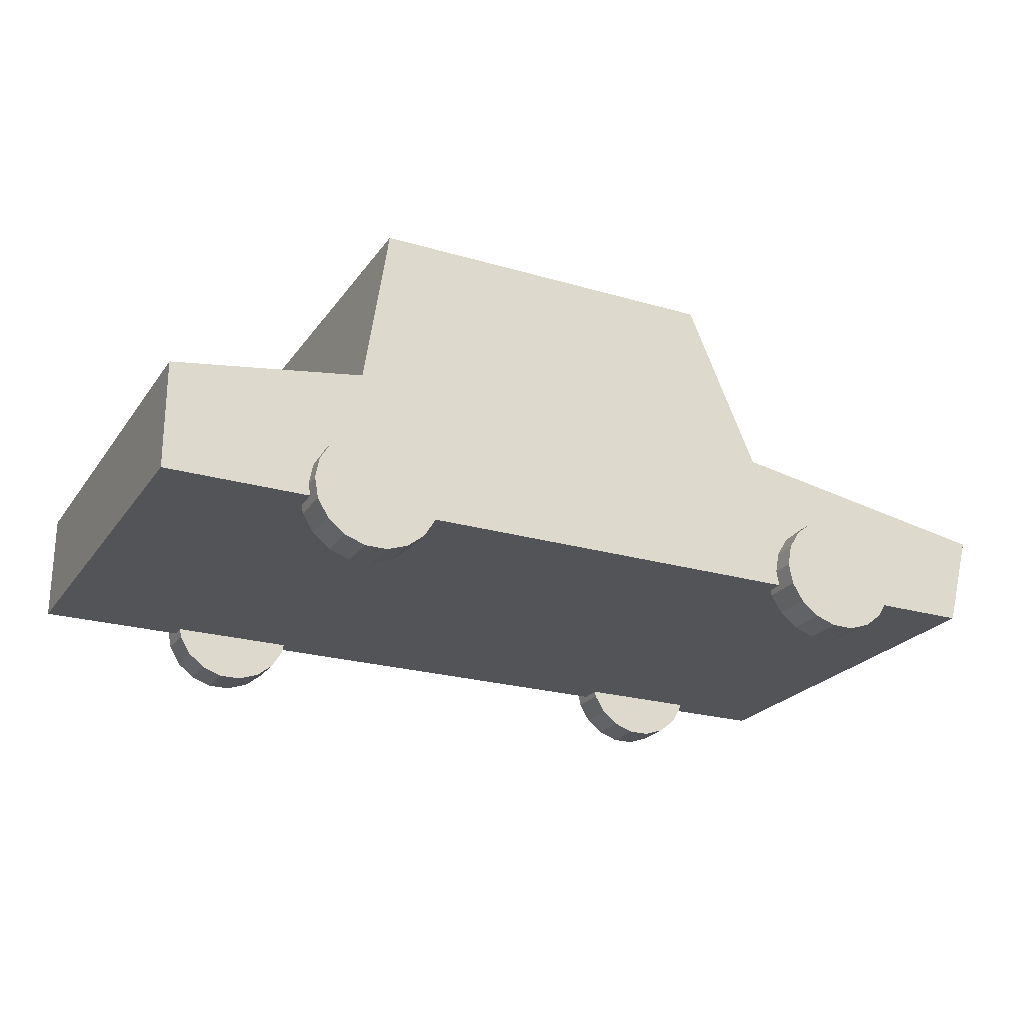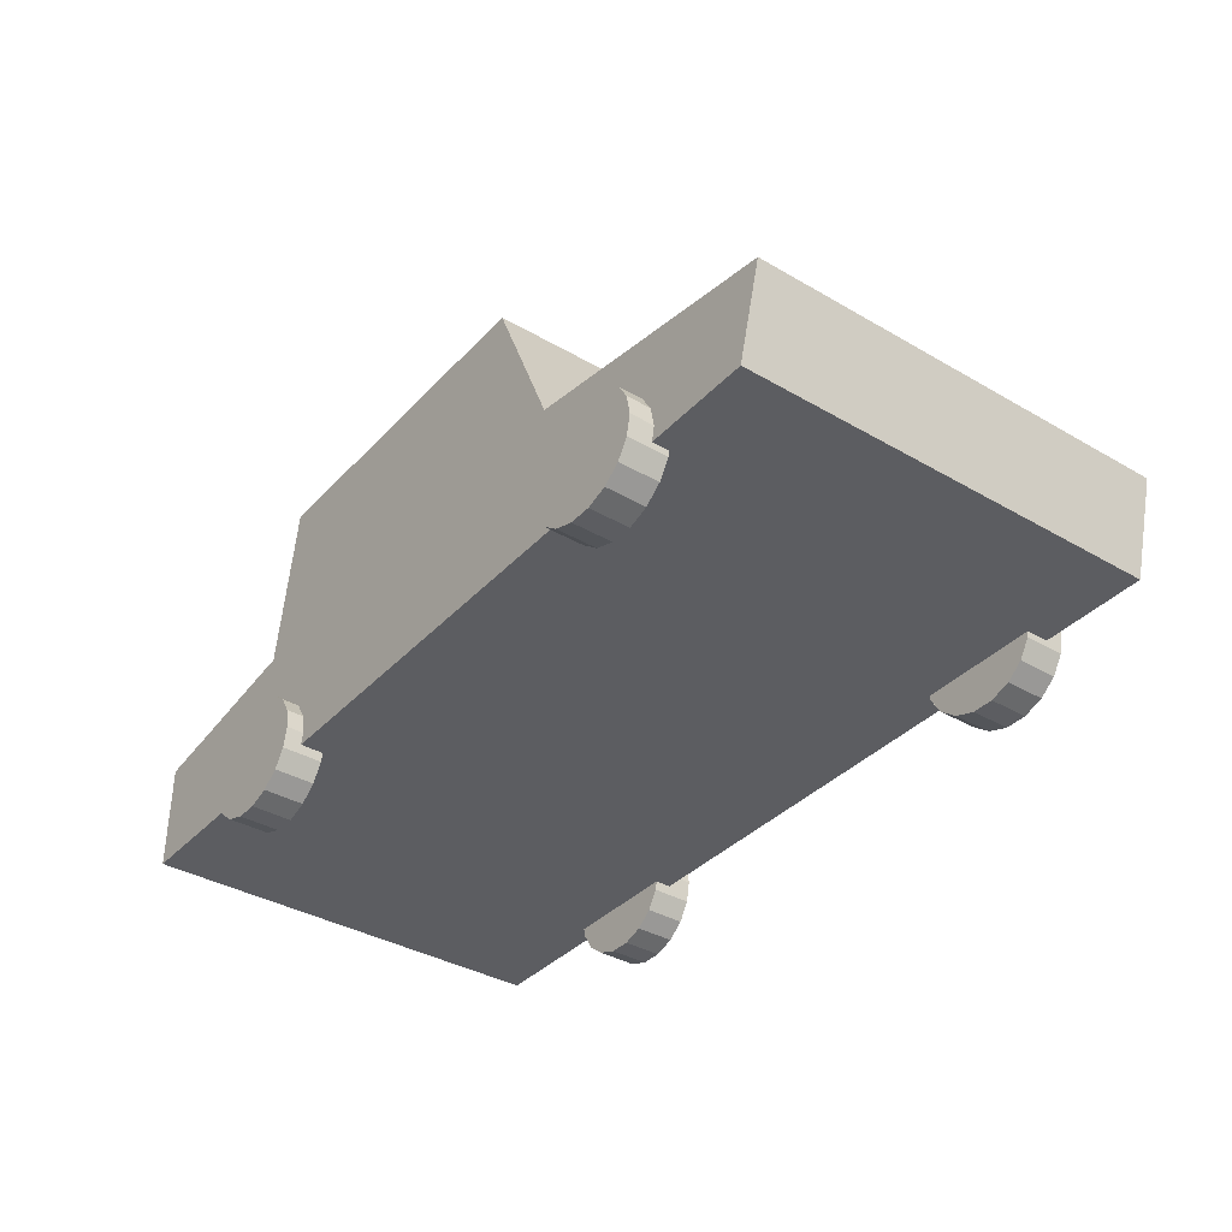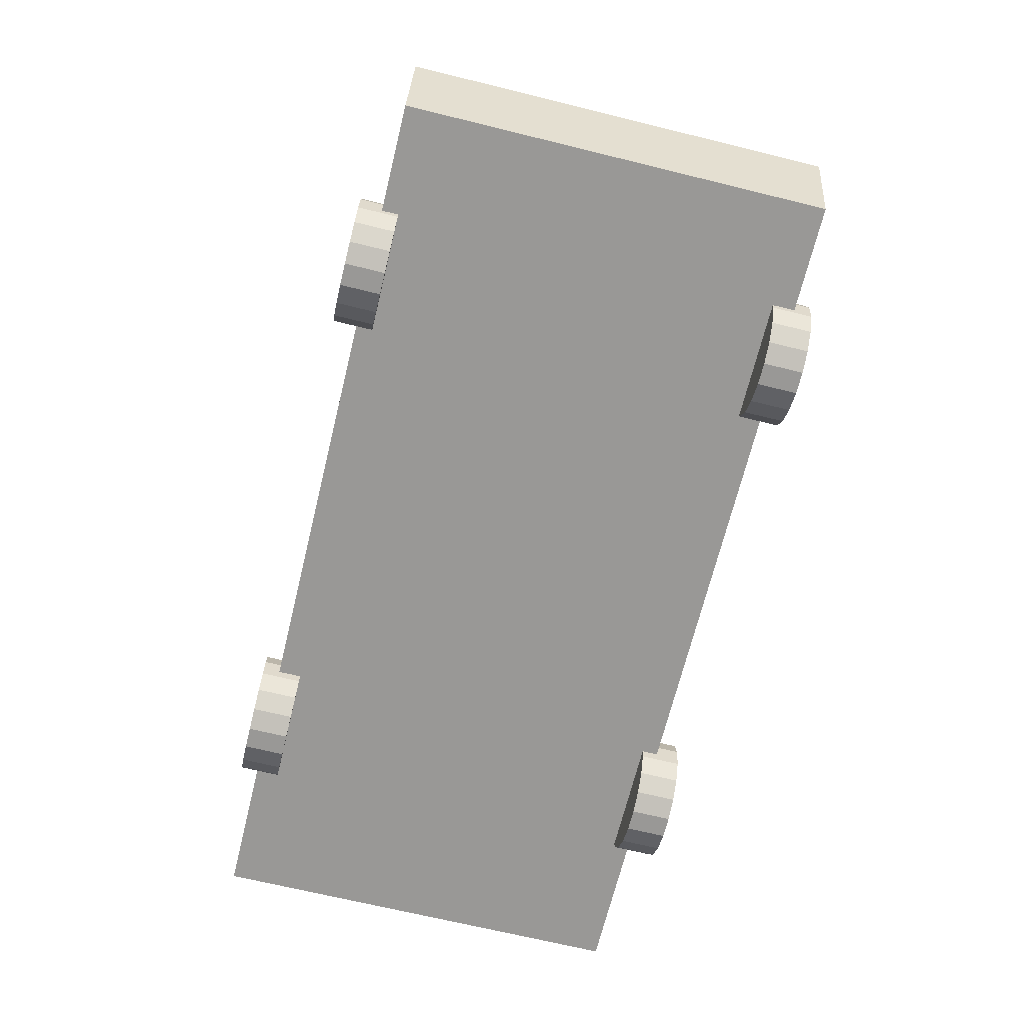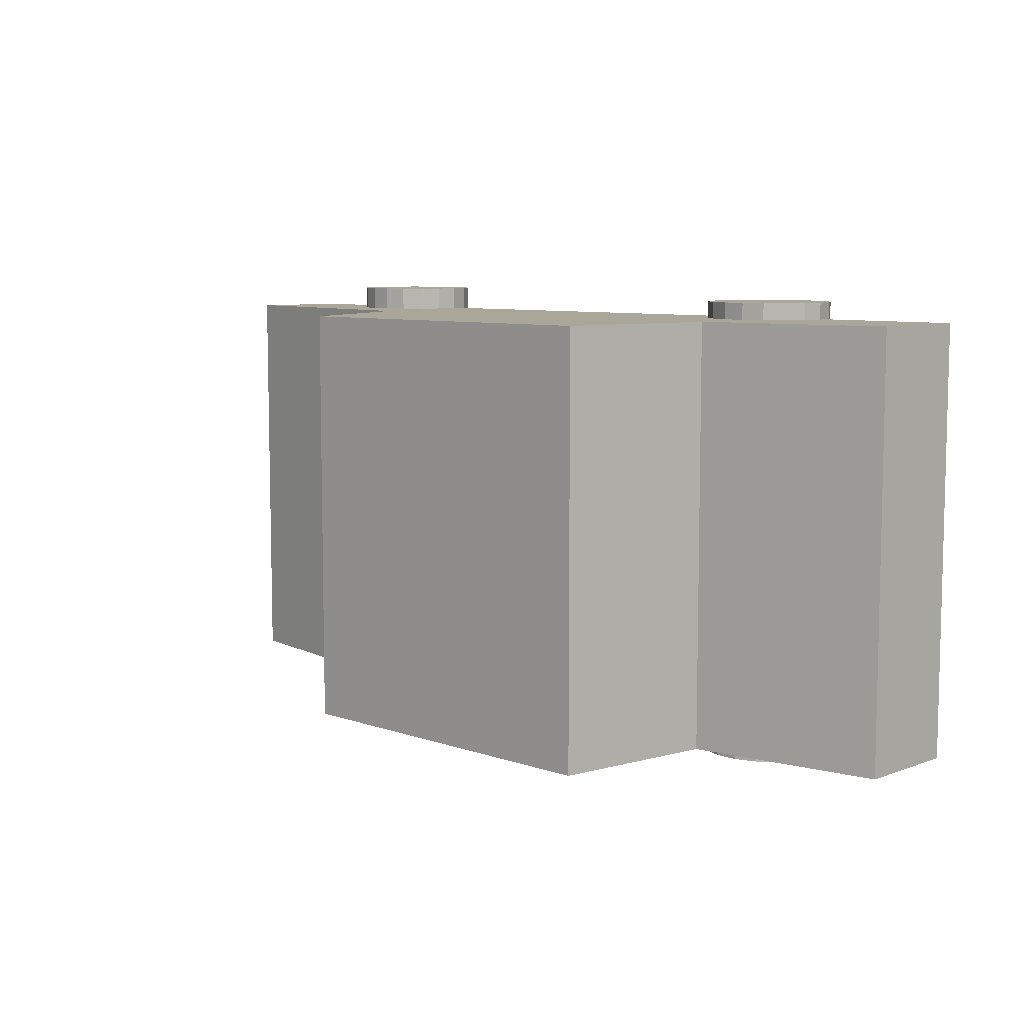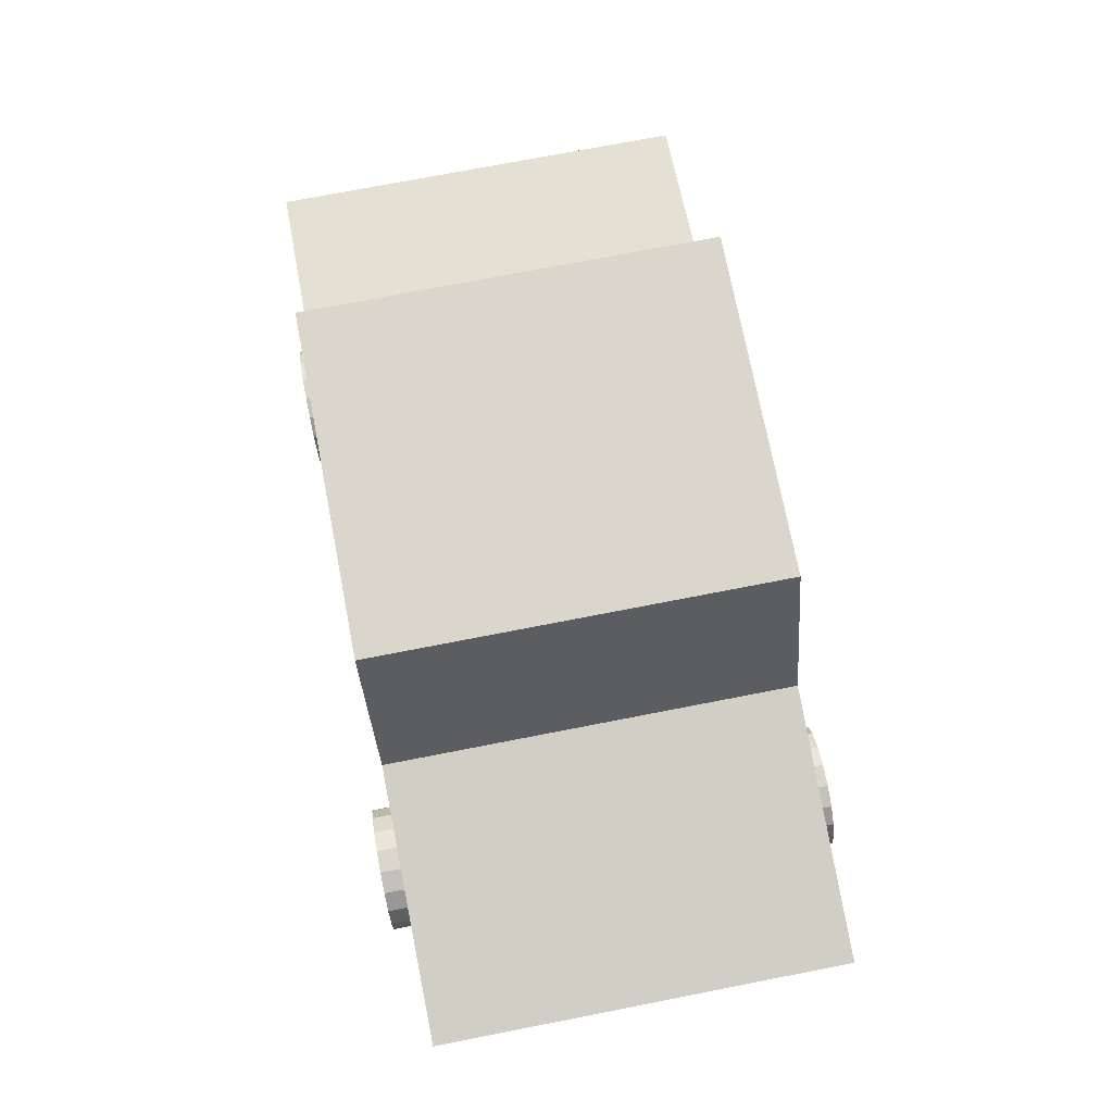
<metadata>
{"format":"obj","ext":"obj","renderer":"f3d","projection":"perspective","resolution":1024,"background":"white","views":[{"elev":-23.4,"azim":-26.3,"up":"+Y"},{"elev":-36.8,"azim":53.0,"up":"+Y"},{"elev":-68.6,"azim":76.2,"up":"+Y"},{"elev":7.8,"azim":-135.8,"up":"+Z"},{"elev":74.0,"azim":79.0,"up":"+Y"}]}
</metadata>
<code>
o Car_04
v -25.33 -6.13 15.14
v -25.33 2.858 15.14
v -25.33 2.858 -20.33
v -25.33 -6.13 -20.33
v 28.16 5.322 -20.33
v 51.2 1.54 -20.33
v 49.13 -6.13 -20.33
v 28.16 -6.13 -20.33
v 51.2 1.54 15.14
v 49.13 -6.13 15.14
v -9.382 5.322 15.14
v -9.382 -6.13 15.14
v -9.382 5.322 -20.33
v 28.16 -6.13 15.14
v -9.382 -6.13 -20.33
v 28.16 5.322 15.14
v -7.353 18.88 15.14
v 22.27 18.88 15.14
v 22.27 18.88 -20.33
v -7.353 18.88 -20.33
v 35.25 -4.894 -18.44
v 40.52 -4.894 -18.44
v 40.2 -3.191 -18.44
v 40.52 -4.894 -21.76
v 40.2 -3.191 -21.76
v 35.25 -4.894 -21.76
v 39.28 -1.693 -18.44
v 39.28 -1.693 -21.76
v 37.88 -0.5818 -18.44
v 37.88 -0.5818 -21.76
v 36.16 0.0097 -18.44
v 36.16 0.009701 -21.76
v 34.33 0.0097 -18.44
v 34.33 0.009701 -21.76
v 32.61 -0.5818 -18.44
v 32.61 -0.5818 -21.76
v 31.21 -1.693 -18.44
v 31.21 -1.693 -21.76
v 30.3 -3.191 -18.44
v 30.3 -3.191 -21.76
v 29.98 -4.894 -18.44
v 29.98 -4.894 -21.76
v 30.3 -6.598 -18.44
v 30.3 -6.598 -21.76
v 31.21 -8.095 -18.44
v 31.21 -8.095 -21.76
v 32.61 -9.207 -18.44
v 32.61 -9.207 -21.76
v 34.33 -9.798 -18.44
v 34.33 -9.798 -21.76
v 36.16 -9.798 -18.44
v 36.16 -9.798 -21.76
v 37.88 -9.207 -18.44
v 37.88 -9.207 -21.76
v 39.28 -8.095 -18.44
v 39.28 -8.095 -21.76
v 40.2 -6.598 -18.44
v 40.2 -6.598 -21.76
v 35.25 -4.894 17.08
v 40.52 -4.894 17.08
v 40.2 -3.191 17.08
v 40.52 -4.894 13.77
v 40.2 -3.191 13.77
v 35.25 -4.894 13.77
v 39.28 -1.693 17.08
v 39.28 -1.693 13.77
v 37.88 -0.5818 17.08
v 37.88 -0.5818 13.77
v 36.16 0.009696 17.08
v 36.16 0.009697 13.77
v 34.33 0.009696 17.08
v 34.33 0.009697 13.77
v 32.61 -0.5818 17.08
v 32.61 -0.5818 13.77
v 31.21 -1.693 17.08
v 31.21 -1.693 13.77
v 30.3 -3.191 17.08
v 30.3 -3.191 13.77
v 29.98 -4.894 17.08
v 29.98 -4.894 13.77
v 30.3 -6.598 17.08
v 30.3 -6.598 13.77
v 31.21 -8.095 17.08
v 31.21 -8.095 13.77
v 32.61 -9.207 17.08
v 32.61 -9.207 13.77
v 34.33 -9.798 17.08
v 34.33 -9.798 13.77
v 36.16 -9.798 17.08
v 36.16 -9.798 13.77
v 37.88 -9.207 17.08
v 37.88 -9.207 13.77
v 39.28 -8.095 17.08
v 39.28 -8.095 13.77
v 40.2 -6.598 17.08
v 40.2 -6.598 13.77
v -8.277 -5.15 -18.98
v -3.007 -5.15 -18.98
v -3.325 -3.447 -18.98
v -3.007 -5.15 -22.3
v -3.325 -3.447 -22.3
v -8.277 -5.15 -22.3
v -4.24 -1.949 -18.98
v -4.24 -1.949 -22.3
v -5.642 -0.8373 -18.98
v -5.642 -0.8373 -22.3
v -7.362 -0.2458 -18.98
v -7.362 -0.2458 -22.3
v -9.192 -0.2458 -18.98
v -9.192 -0.2458 -22.3
v -10.91 -0.8373 -18.98
v -10.91 -0.8373 -22.3
v -12.31 -1.949 -18.98
v -12.31 -1.949 -22.3
v -13.23 -3.447 -18.98
v -13.23 -3.447 -22.3
v -13.55 -5.15 -18.98
v -13.55 -5.15 -22.3
v -13.23 -6.853 -18.98
v -13.23 -6.853 -22.3
v -12.31 -8.351 -18.98
v -12.31 -8.351 -22.3
v -10.91 -9.462 -18.98
v -10.91 -9.462 -22.3
v -9.192 -10.05 -18.98
v -9.192 -10.05 -22.3
v -7.362 -10.05 -18.98
v -7.362 -10.05 -22.3
v -5.642 -9.462 -18.98
v -5.642 -9.462 -22.3
v -4.24 -8.351 -18.98
v -4.24 -8.351 -22.3
v -3.325 -6.853 -18.98
v -3.325 -6.853 -22.3
v -8.277 -5.15 16.54
v -3.007 -5.15 16.54
v -3.325 -3.447 16.54
v -3.007 -5.15 13.22
v -3.325 -3.447 13.22
v -8.277 -5.15 13.22
v -4.24 -1.949 16.54
v -4.24 -1.949 13.22
v -5.642 -0.8373 16.54
v -5.642 -0.8373 13.22
v -7.362 -0.2458 16.54
v -7.362 -0.2458 13.22
v -9.192 -0.2458 16.54
v -9.192 -0.2458 13.22
v -10.91 -0.8373 16.54
v -10.91 -0.8373 13.22
v -12.31 -1.949 16.54
v -12.31 -1.949 13.22
v -13.23 -3.447 16.54
v -13.23 -3.447 13.22
v -13.55 -5.15 16.54
v -13.55 -5.15 13.22
v -13.23 -6.853 16.54
v -13.23 -6.853 13.22
v -12.31 -8.351 16.54
v -12.31 -8.351 13.22
v -10.91 -9.462 16.54
v -10.91 -9.462 13.22
v -9.192 -10.05 16.54
v -9.192 -10.05 13.22
v -7.362 -10.05 16.54
v -7.362 -10.05 13.22
v -5.642 -9.462 16.54
v -5.642 -9.462 13.22
v -4.24 -8.351 16.54
v -4.24 -8.351 13.22
v -3.325 -6.853 16.54
v -3.325 -6.853 13.22
f 2 4 1
f 5 7 8
f 6 10 7
f 2 12 11
f 11 3 2
f 14 7 10
f 15 5 8
f 10 16 14
f 9 5 16
f 12 8 14
f 14 11 12
f 17 19 20
f 15 3 13
f 1 15 12
f 17 13 11
f 13 19 5
f 19 16 5
f 18 11 16
f 21 22 23
f 24 23 22
f 24 26 25
f 21 23 27
f 25 27 23
f 25 26 28
f 21 27 29
f 28 29 27
f 28 26 30
f 21 29 31
f 30 31 29
f 30 26 32
f 21 31 33
f 32 33 31
f 32 26 34
f 21 33 35
f 34 35 33
f 34 26 36
f 21 35 37
f 36 37 35
f 36 26 38
f 21 37 39
f 38 39 37
f 38 26 40
f 21 39 41
f 40 41 39
f 40 26 42
f 21 41 43
f 42 43 41
f 42 26 44
f 21 43 45
f 44 45 43
f 44 26 46
f 21 45 47
f 46 47 45
f 46 26 48
f 21 47 49
f 48 49 47
f 48 26 50
f 21 49 51
f 50 51 49
f 50 26 52
f 21 51 53
f 52 53 51
f 52 26 54
f 21 53 55
f 54 55 53
f 54 26 56
f 21 55 57
f 56 57 55
f 56 26 58
f 21 57 22
f 58 22 57
f 58 26 24
f 59 60 61
f 62 61 60
f 62 64 63
f 59 61 65
f 63 65 61
f 63 64 66
f 59 65 67
f 66 67 65
f 66 64 68
f 59 67 69
f 68 69 67
f 68 64 70
f 59 69 71
f 70 71 69
f 70 64 72
f 59 71 73
f 72 73 71
f 72 64 74
f 59 73 75
f 74 75 73
f 74 64 76
f 59 75 77
f 76 77 75
f 76 64 78
f 59 77 79
f 78 79 77
f 78 64 80
f 59 79 81
f 80 81 79
f 80 64 82
f 59 81 83
f 81 84 83
f 82 64 84
f 59 83 85
f 84 85 83
f 84 64 86
f 59 85 87
f 86 87 85
f 86 64 88
f 59 87 89
f 88 89 87
f 88 64 90
f 59 89 91
f 89 92 91
f 90 64 92
f 59 91 93
f 92 93 91
f 92 64 94
f 59 93 95
f 94 95 93
f 94 64 96
f 59 95 60
f 96 60 95
f 96 64 62
f 97 98 99
f 100 99 98
f 100 102 101
f 97 99 103
f 101 103 99
f 101 102 104
f 97 103 105
f 104 105 103
f 104 102 106
f 97 105 107
f 106 107 105
f 106 102 108
f 97 107 109
f 108 109 107
f 108 102 110
f 97 109 111
f 110 111 109
f 110 102 112
f 97 111 113
f 112 113 111
f 112 102 114
f 97 113 115
f 114 115 113
f 114 102 116
f 97 115 117
f 116 117 115
f 116 102 118
f 97 117 119
f 118 119 117
f 118 102 120
f 97 119 121
f 120 121 119
f 120 102 122
f 97 121 123
f 122 123 121
f 122 102 124
f 97 123 125
f 124 125 123
f 124 102 126
f 97 125 127
f 126 127 125
f 126 102 128
f 97 127 129
f 128 129 127
f 128 102 130
f 97 129 131
f 130 131 129
f 130 102 132
f 97 131 133
f 132 133 131
f 132 102 134
f 97 133 98
f 133 100 98
f 134 102 100
f 135 136 137
f 138 137 136
f 138 140 139
f 135 137 141
f 139 141 137
f 139 140 142
f 135 141 143
f 141 144 143
f 142 140 144
f 135 143 145
f 143 146 145
f 144 140 146
f 135 145 147
f 146 147 145
f 146 140 148
f 135 147 149
f 148 149 147
f 148 140 150
f 135 149 151
f 150 151 149
f 150 140 152
f 135 151 153
f 152 153 151
f 152 140 154
f 135 153 155
f 154 155 153
f 154 140 156
f 135 155 157
f 156 157 155
f 156 140 158
f 135 157 159
f 158 159 157
f 158 140 160
f 135 159 161
f 160 161 159
f 160 140 162
f 135 161 163
f 162 163 161
f 162 140 164
f 135 163 165
f 164 165 163
f 164 140 166
f 135 165 167
f 166 167 165
f 166 140 168
f 135 167 169
f 168 169 167
f 168 140 170
f 135 169 171
f 170 171 169
f 170 140 172
f 135 171 136
f 172 136 171
f 172 140 138
f 2 3 4
f 5 6 7
f 6 9 10
f 2 1 12
f 11 13 3
f 14 8 7
f 15 13 5
f 10 9 16
f 9 6 5
f 12 15 8
f 14 16 11
f 17 18 19
f 15 4 3
f 1 4 15
f 17 20 13
f 13 20 19
f 19 18 16
f 18 17 11
f 24 25 23
f 25 28 27
f 28 30 29
f 30 32 31
f 32 34 33
f 34 36 35
f 36 38 37
f 38 40 39
f 40 42 41
f 42 44 43
f 44 46 45
f 46 48 47
f 48 50 49
f 50 52 51
f 52 54 53
f 54 56 55
f 56 58 57
f 58 24 22
f 62 63 61
f 63 66 65
f 66 68 67
f 68 70 69
f 70 72 71
f 72 74 73
f 74 76 75
f 76 78 77
f 78 80 79
f 80 82 81
f 81 82 84
f 84 86 85
f 86 88 87
f 88 90 89
f 89 90 92
f 92 94 93
f 94 96 95
f 96 62 60
f 100 101 99
f 101 104 103
f 104 106 105
f 106 108 107
f 108 110 109
f 110 112 111
f 112 114 113
f 114 116 115
f 116 118 117
f 118 120 119
f 120 122 121
f 122 124 123
f 124 126 125
f 126 128 127
f 128 130 129
f 130 132 131
f 132 134 133
f 133 134 100
f 138 139 137
f 139 142 141
f 141 142 144
f 143 144 146
f 146 148 147
f 148 150 149
f 150 152 151
f 152 154 153
f 154 156 155
f 156 158 157
f 158 160 159
f 160 162 161
f 162 164 163
f 164 166 165
f 166 168 167
f 168 170 169
f 170 172 171
f 172 138 136

</code>
